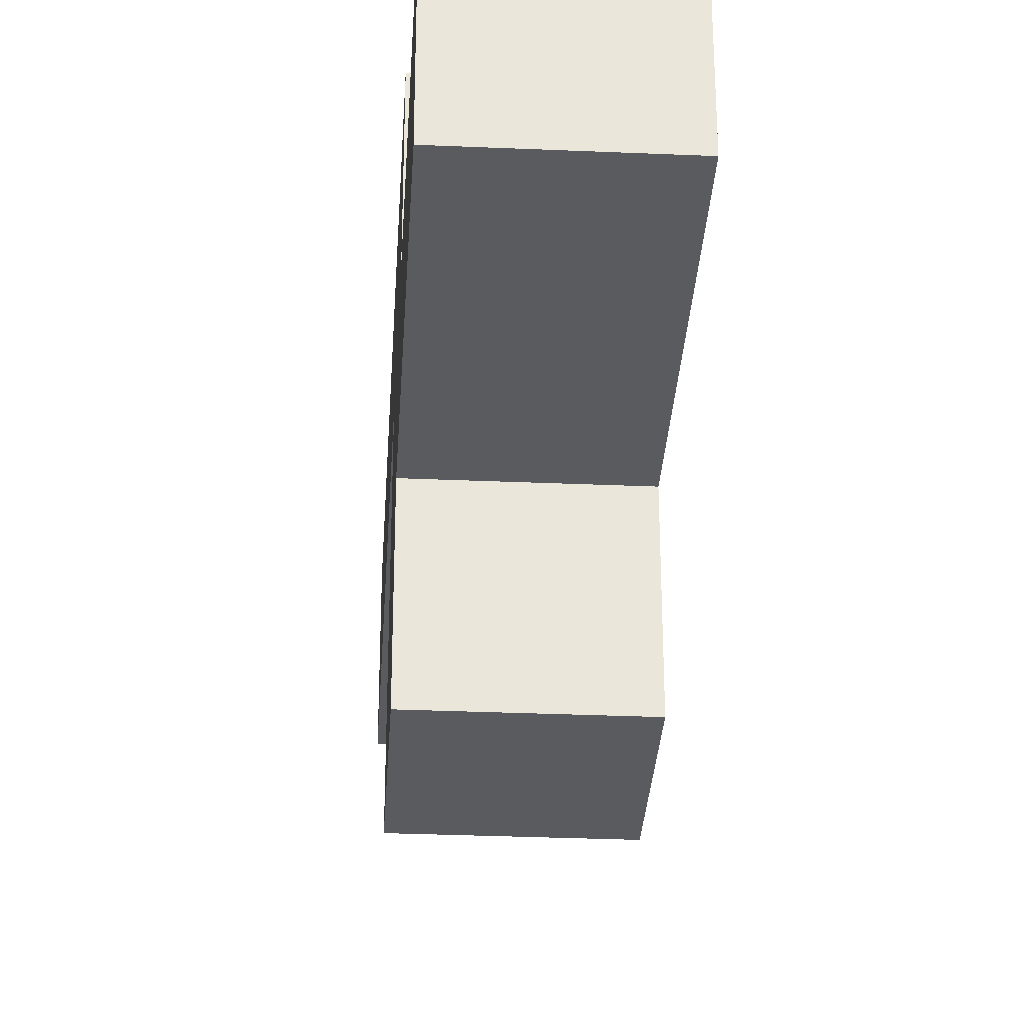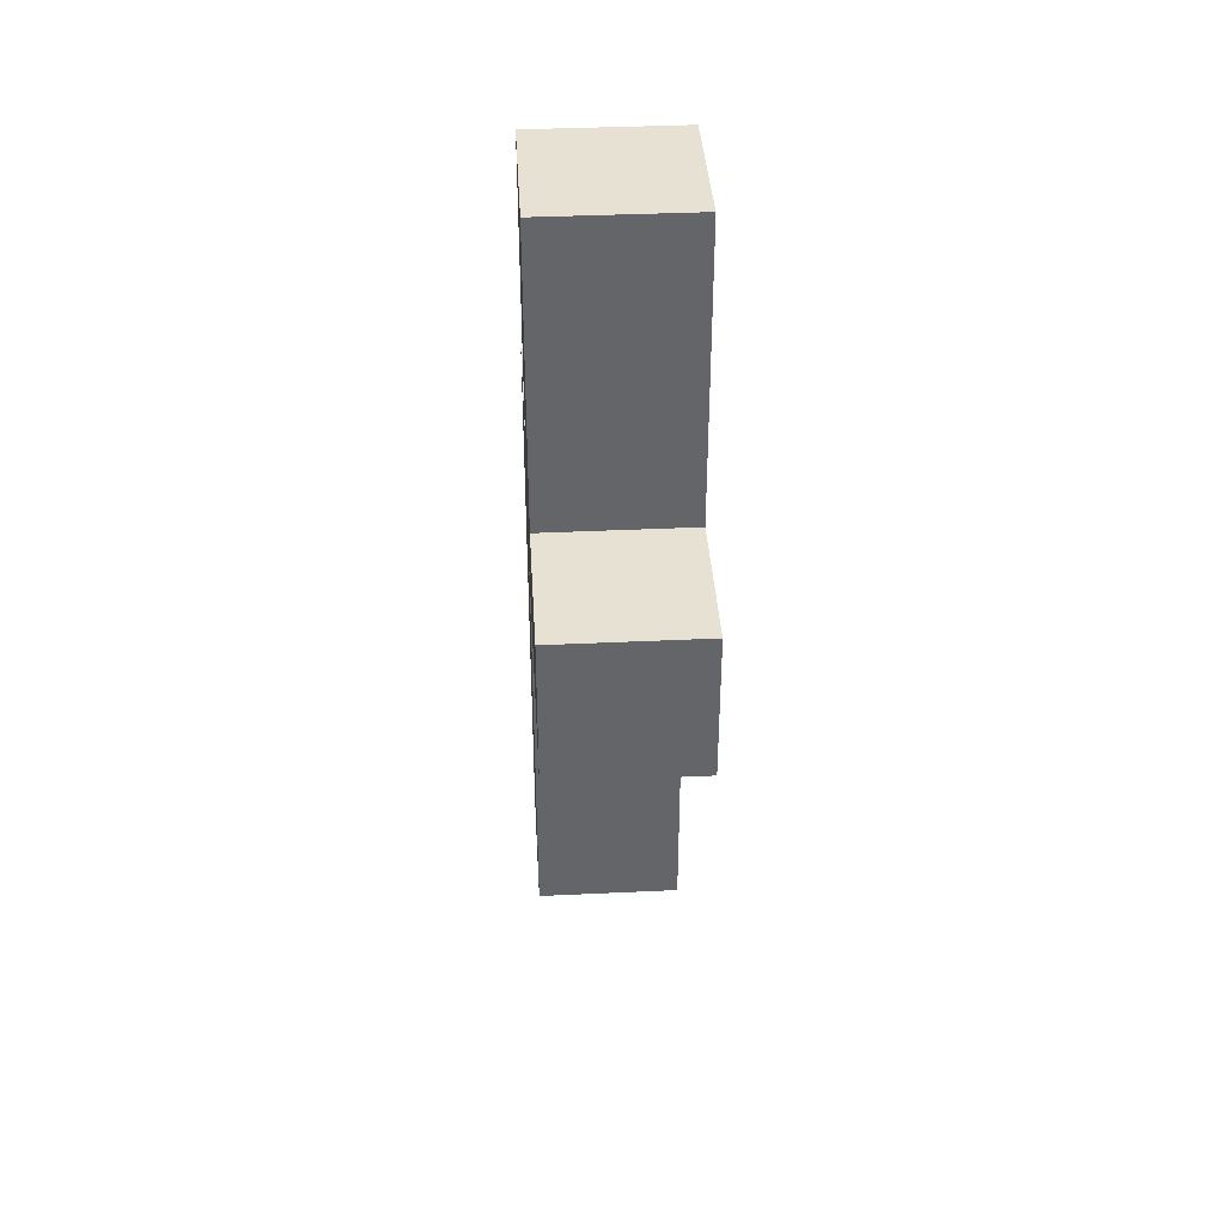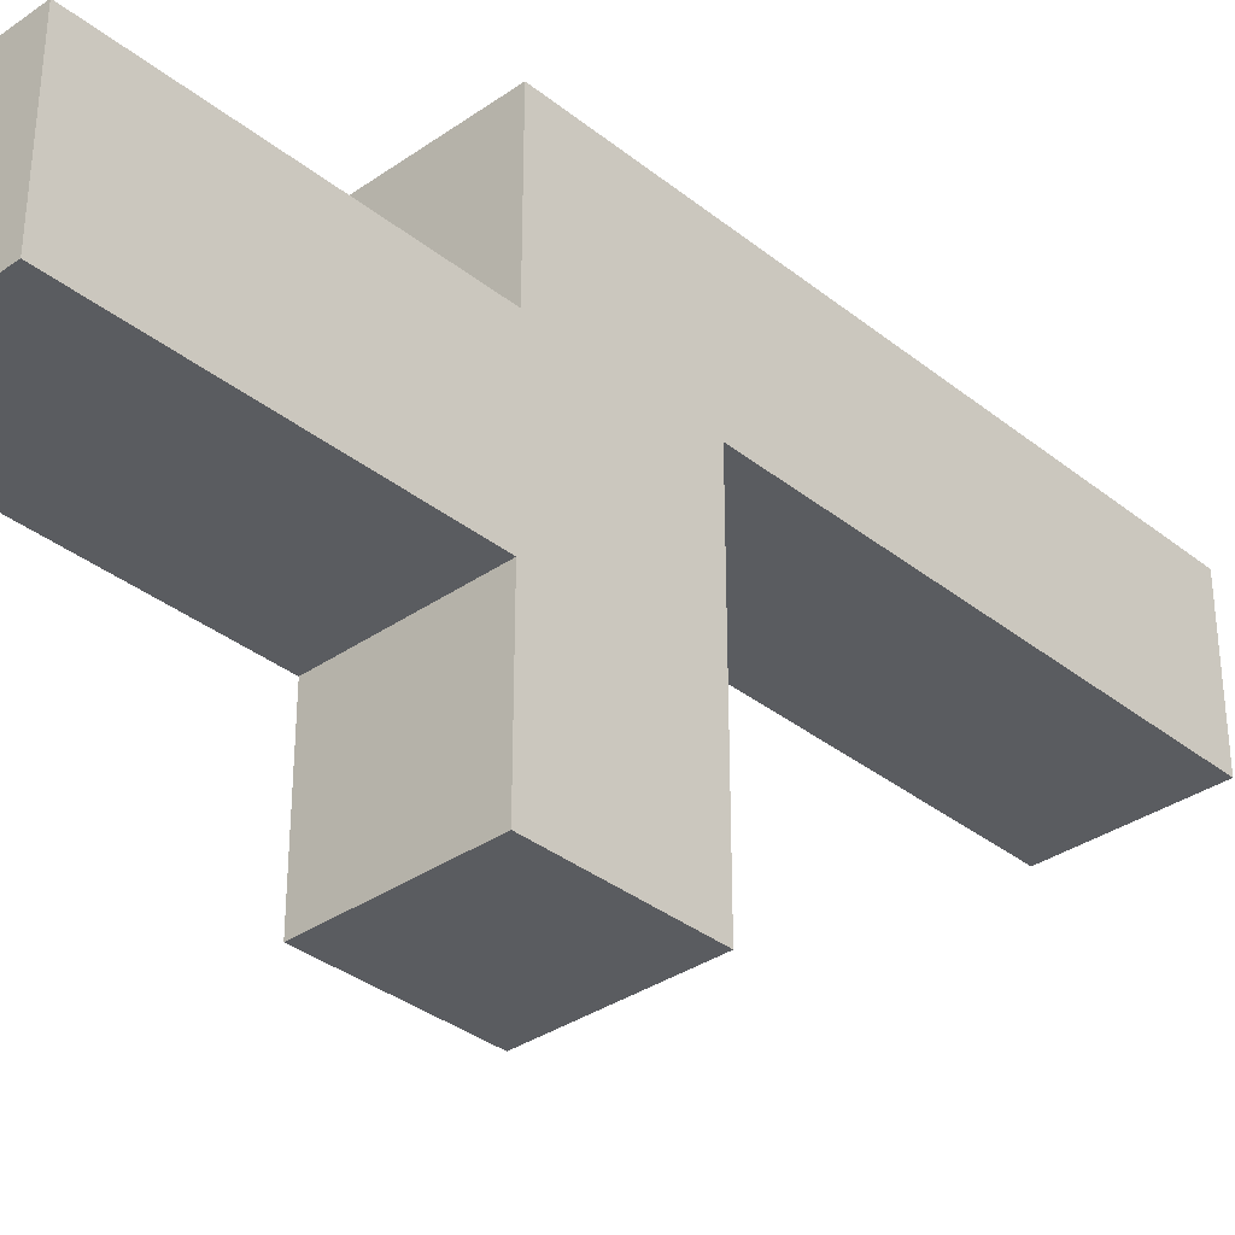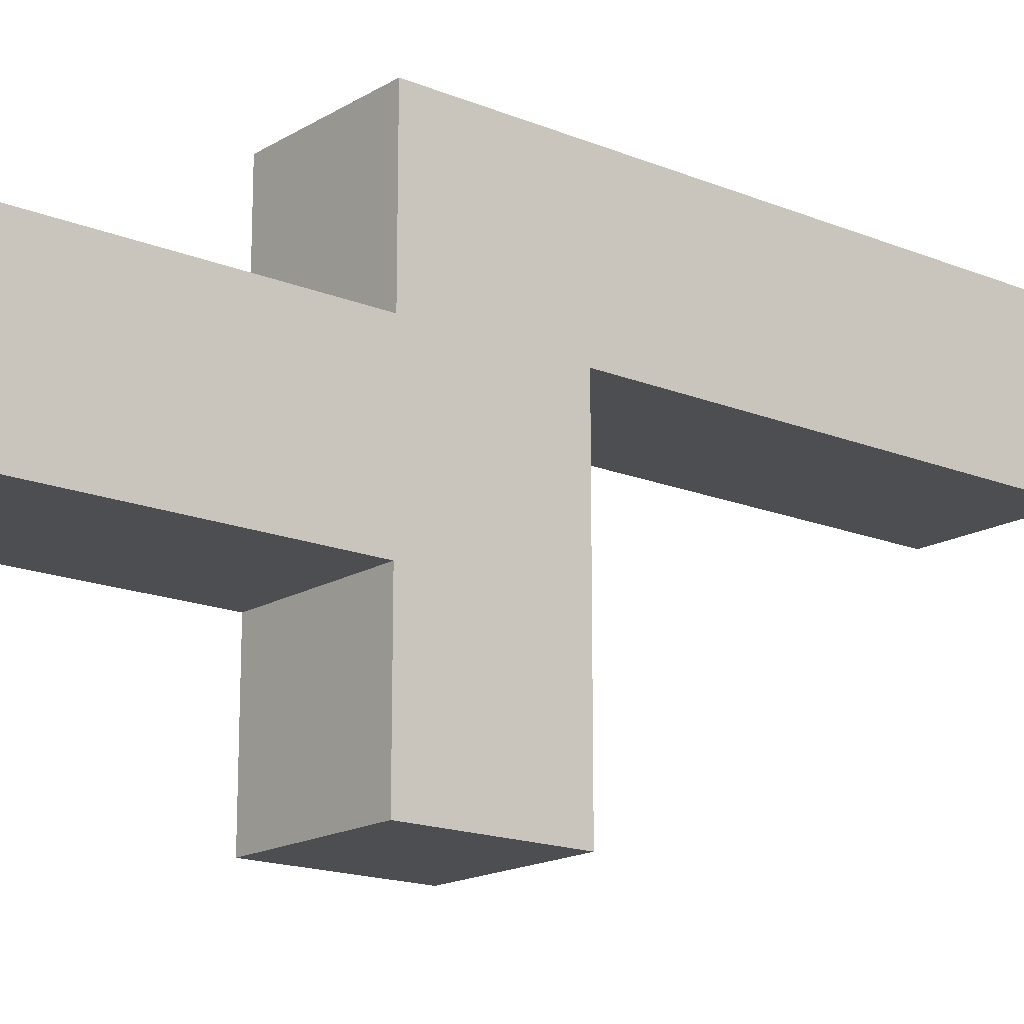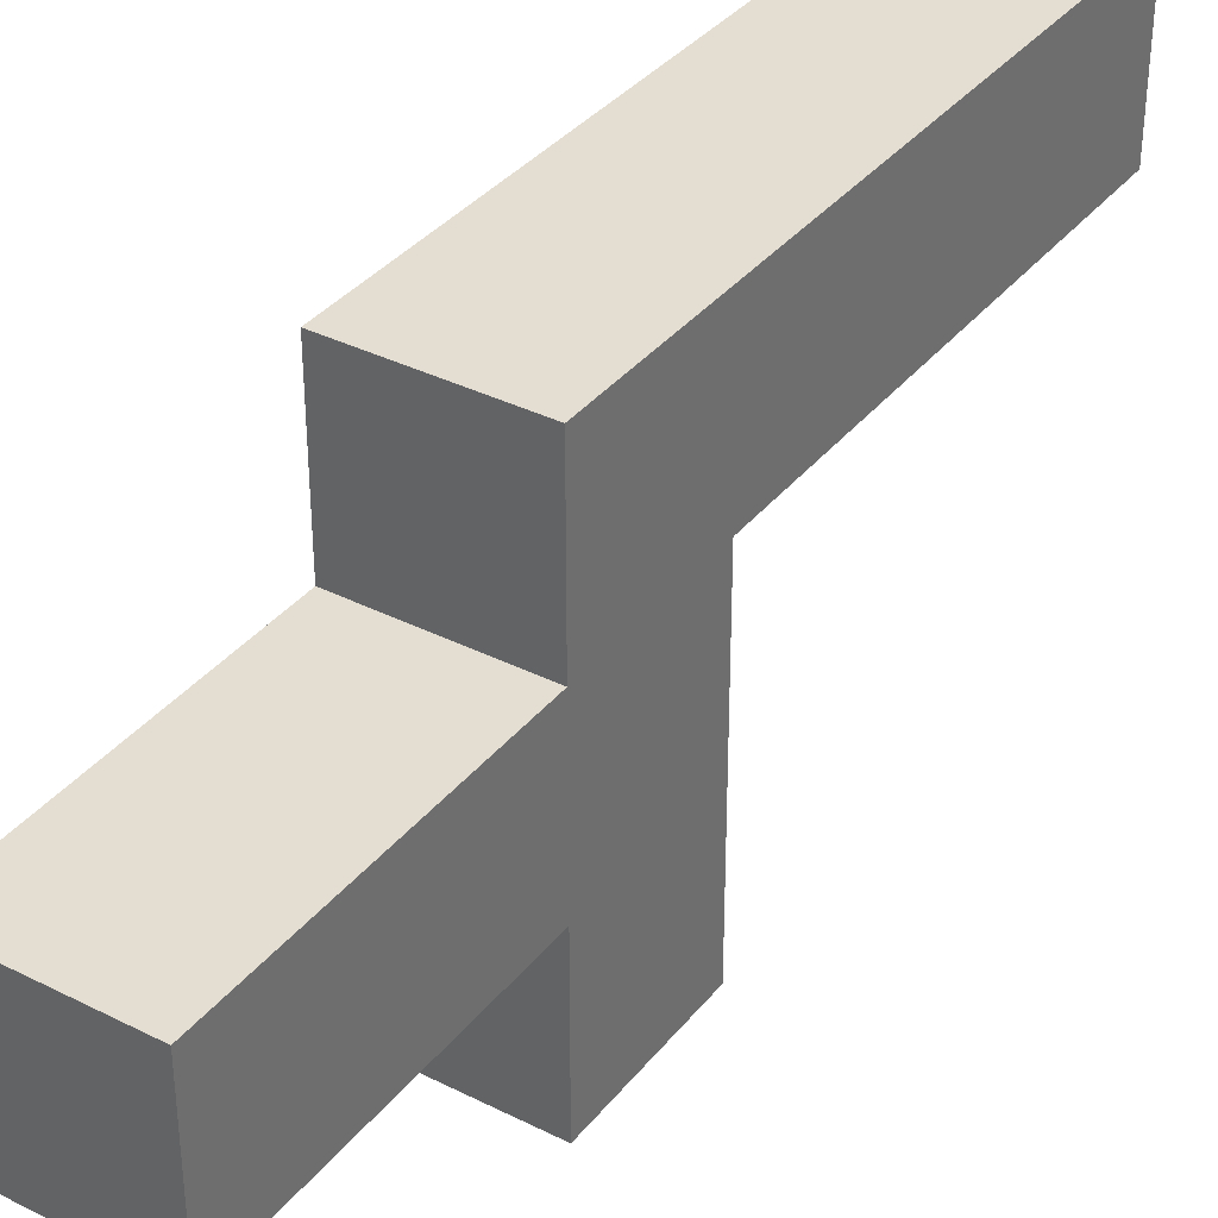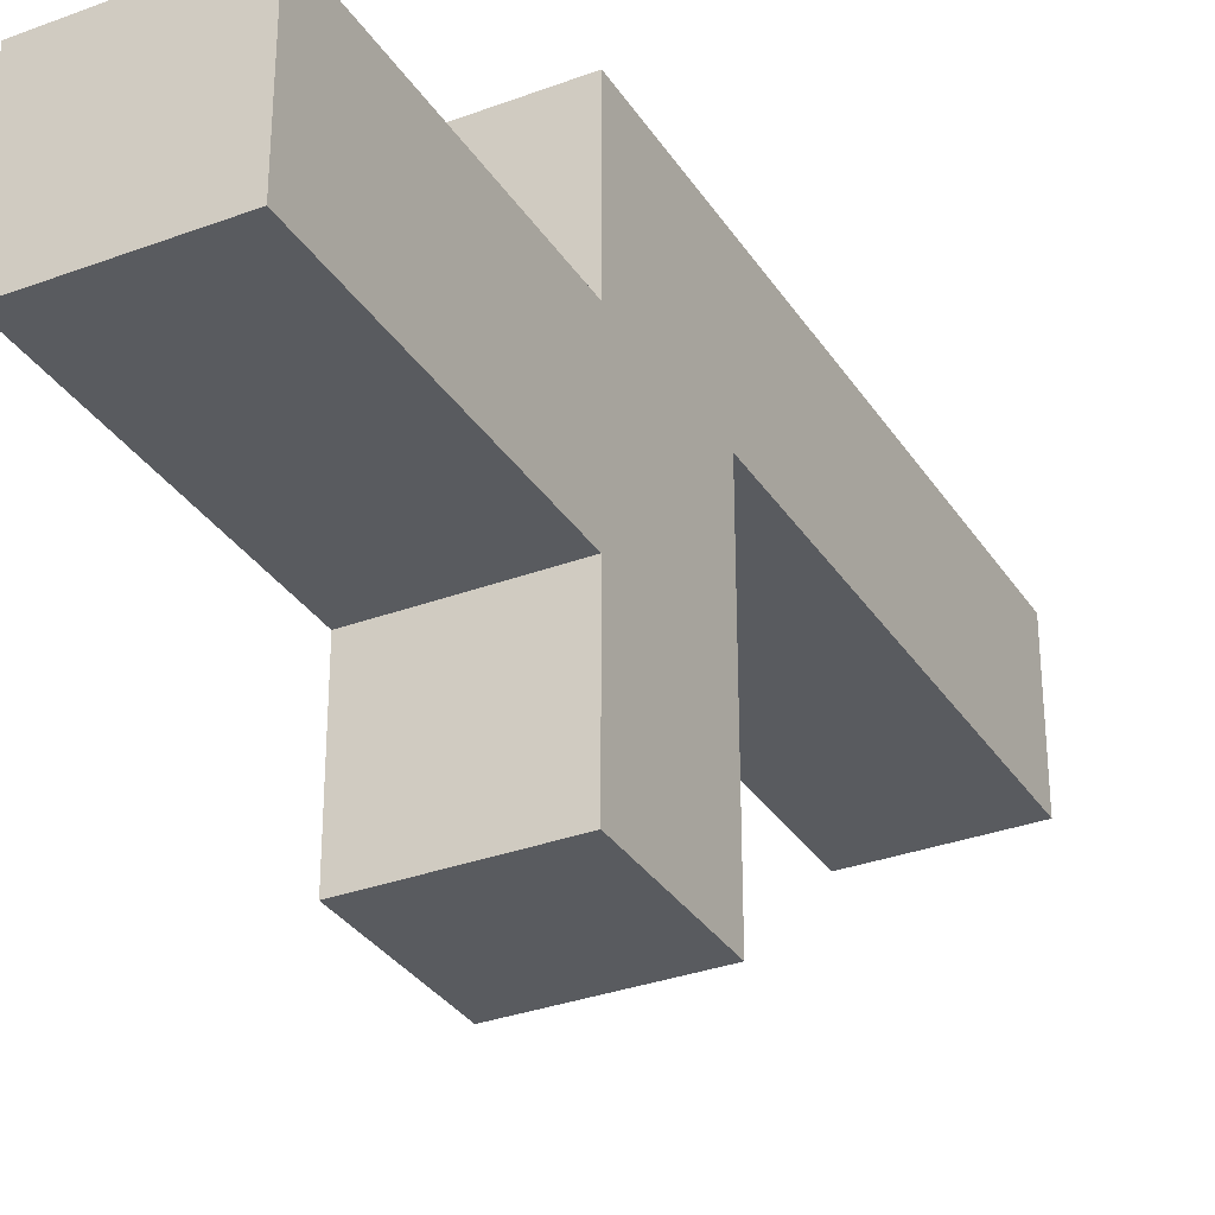
<metadata>
{"format":"obj","ext":"obj","renderer":"f3d","projection":"perspective","resolution":1024,"background":"white","views":[{"elev":-32.4,"azim":176.6,"up":"+Z"},{"elev":38.7,"azim":176.6,"up":"+Y"},{"elev":-34.3,"azim":-136.9,"up":"+Z"},{"elev":-16.7,"azim":-129.7,"up":"+Z"},{"elev":36.0,"azim":-146.6,"up":"+Z"},{"elev":-32.2,"azim":-152.4,"up":"+Z"}]}
</metadata>
<code>
g default
v -0.32 0.24 -0.24
v -0.32 0 -0.16
v -0.32 0 -0.24
v -0.32 0.32 -0.16
v -0.32 0.32 -0.24
v -0.32 0.32 -0.24
v -0.32 0.24 -0.24
v -0.32 0.24 -0.32
v -0.32 0.32 -0.32
v -0.32 0.32 -0.32
v -0.32 0.24 -0.32
v -0.32 0.24 -0.4
v -0.32 0.32 -0.4
v -0.32 0.48 -0.24
v -0.32 0.32 -0.24
v -0.32 0.32 -0.32
v -0.32 0.48 -0.32
v -0.24 0 -0.16
v -0.24 0.24 -0.24
v -0.24 0 -0.24
v -0.24 0.32 -0.16
v -0.24 0.32 -0.24
v -0.24 0.24 -0.24
v -0.24 0.32 -0.24
v -0.24 0.24 -0.32
v -0.24 0.32 -0.32
v -0.24 0.24 -0.32
v -0.24 0.32 -0.32
v -0.24 0.24 -0.4
v -0.24 0.32 -0.4
v -0.24 0.32 -0.24
v -0.24 0.48 -0.24
v -0.24 0.32 -0.32
v -0.24 0.48 -0.32
v -0.24 0 -0.16
v -0.32 0 -0.16
v -0.32 0.32 -0.16
v -0.24 0.32 -0.16
v -0.24 0.32 -0.24
v -0.32 0.32 -0.24
v -0.32 0.48 -0.24
v -0.24 0.48 -0.24
v -0.32 0 -0.24
v -0.24 0 -0.24
v -0.32 0.24 -0.24
v -0.24 0.24 -0.24
v -0.32 0.32 -0.32
v -0.24 0.32 -0.32
v -0.32 0.48 -0.32
v -0.24 0.48 -0.32
v -0.32 0.24 -0.4
v -0.24 0.24 -0.4
v -0.32 0.32 -0.4
v -0.24 0.32 -0.4
v -0.32 0 -0.24
v -0.32 0 -0.16
v -0.24 0 -0.16
v -0.24 0 -0.24
v -0.32 0.24 -0.32
v -0.32 0.24 -0.24
v -0.24 0.24 -0.24
v -0.24 0.24 -0.32
v -0.32 0.24 -0.4
v -0.32 0.24 -0.32
v -0.24 0.24 -0.32
v -0.24 0.24 -0.4
v -0.32 0.32 -0.16
v -0.32 0.32 -0.24
v -0.24 0.32 -0.16
v -0.24 0.32 -0.24
v -0.32 0.32 -0.32
v -0.32 0.32 -0.4
v -0.24 0.32 -0.32
v -0.24 0.32 -0.4
v -0.32 0.48 -0.24
v -0.32 0.48 -0.32
v -0.24 0.48 -0.24
v -0.24 0.48 -0.32
g default_0
f 3 2 1
f 1 2 4
f 1 4 5
f 8 7 6
f 8 6 9
f 12 11 10
f 12 10 13
f 16 15 14
f 16 14 17
f 20 19 18
f 19 21 18
f 19 22 21
f 25 24 23
f 25 26 24
f 29 28 27
f 29 30 28
f 33 32 31
f 33 34 32
f 37 36 35
f 37 35 38
f 41 40 39
f 41 39 42
f 45 44 43
f 45 46 44
f 49 48 47
f 49 50 48
f 53 52 51
f 53 54 52
f 57 56 55
f 57 55 58
f 61 60 59
f 61 59 62
f 65 64 63
f 65 63 66
f 69 68 67
f 69 70 68
f 73 72 71
f 73 74 72
f 77 76 75
f 77 78 76

</code>
